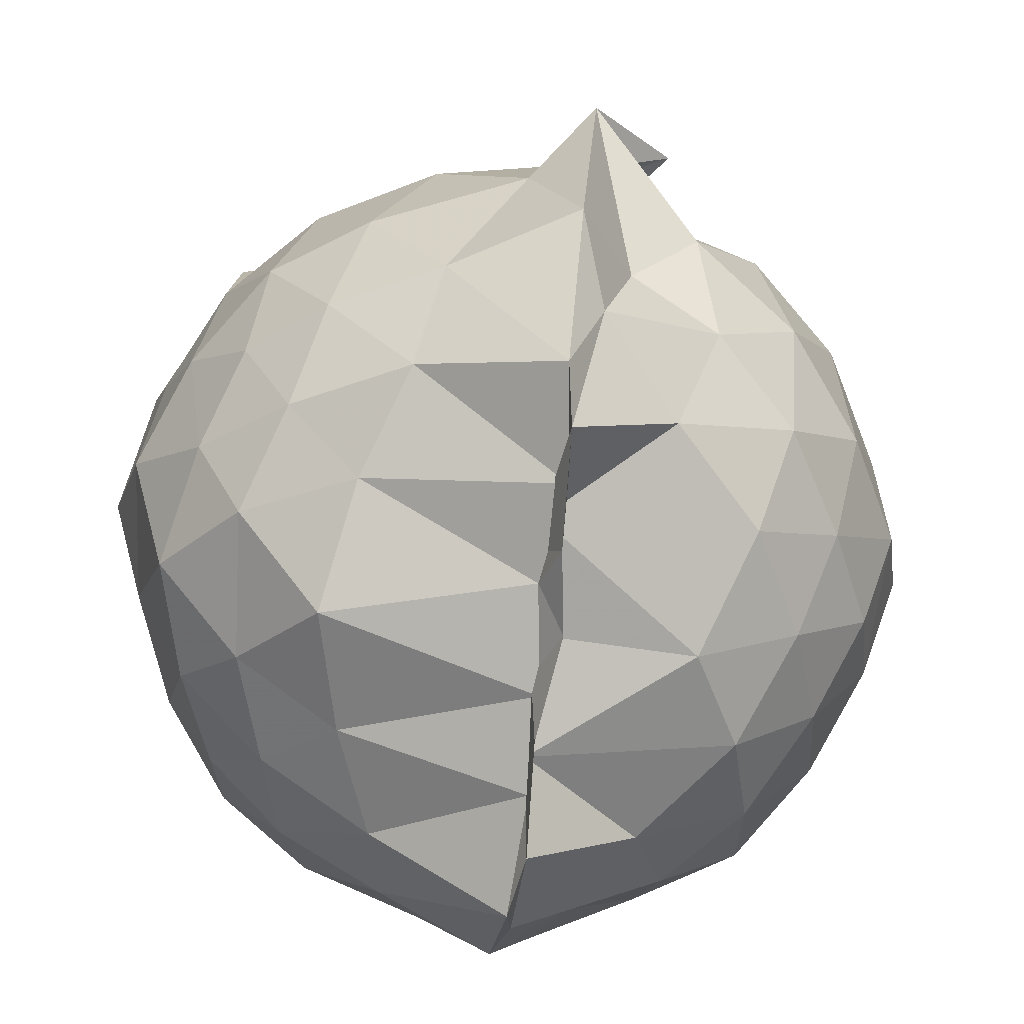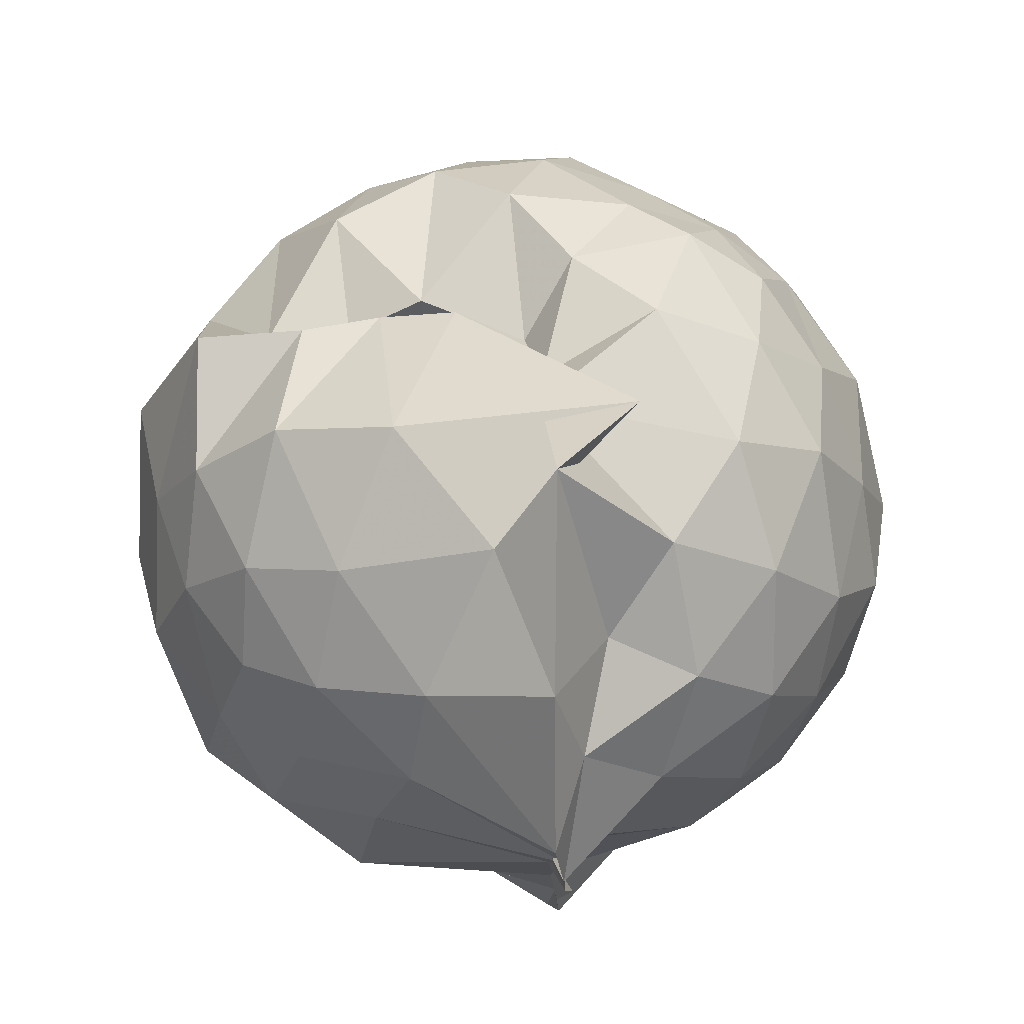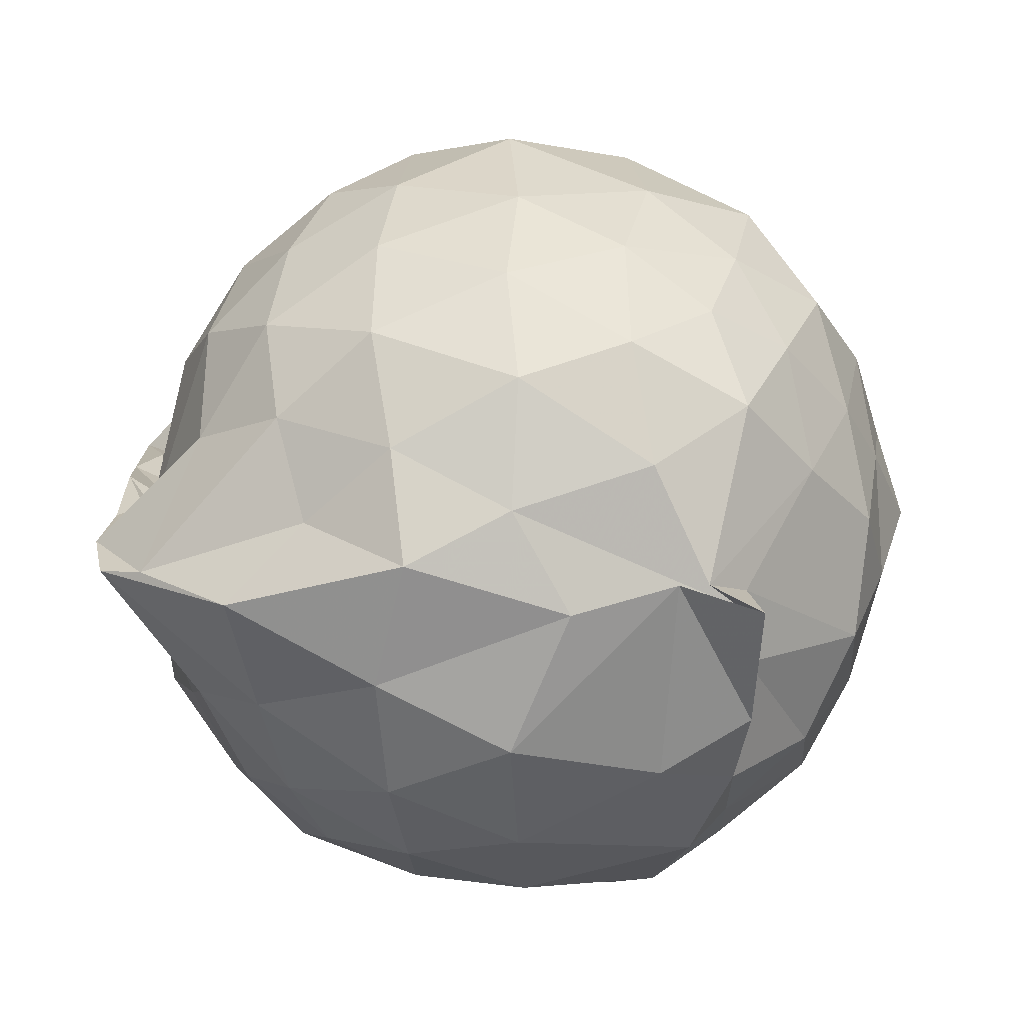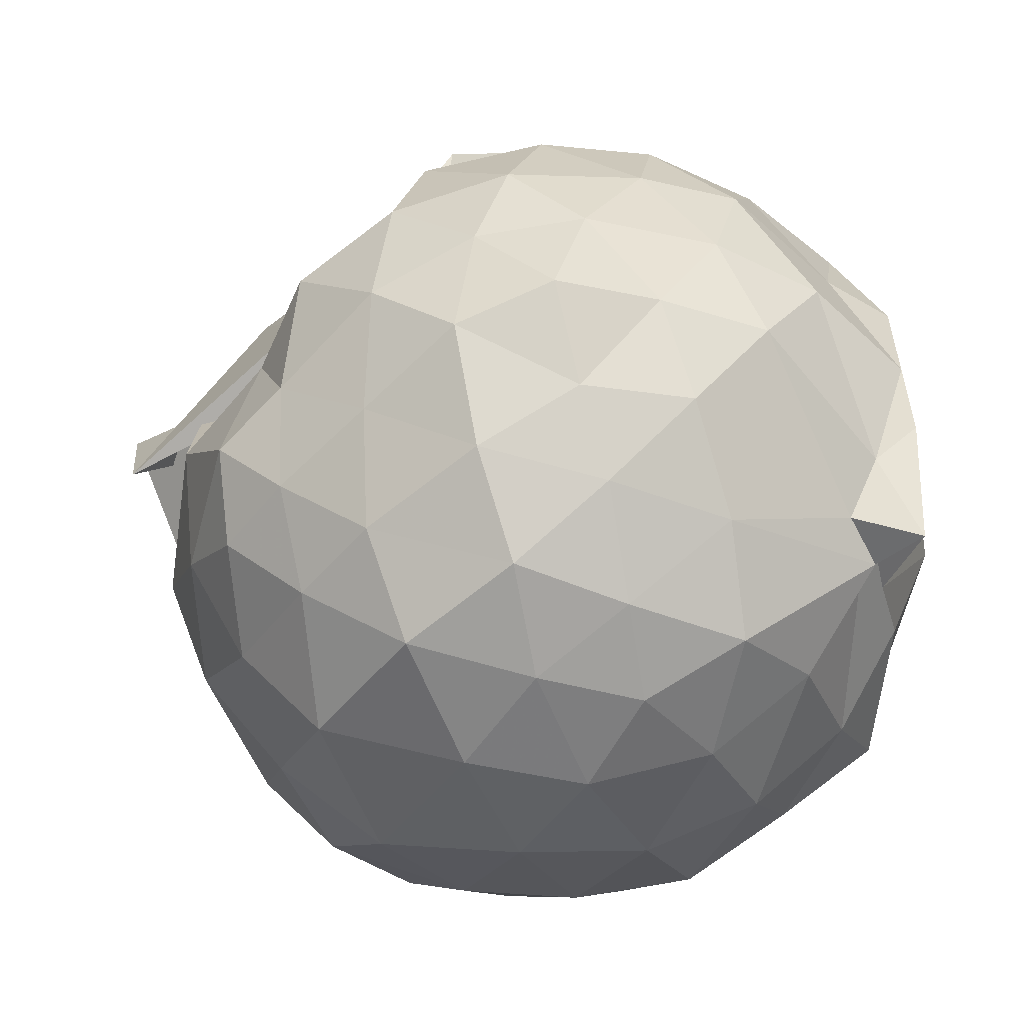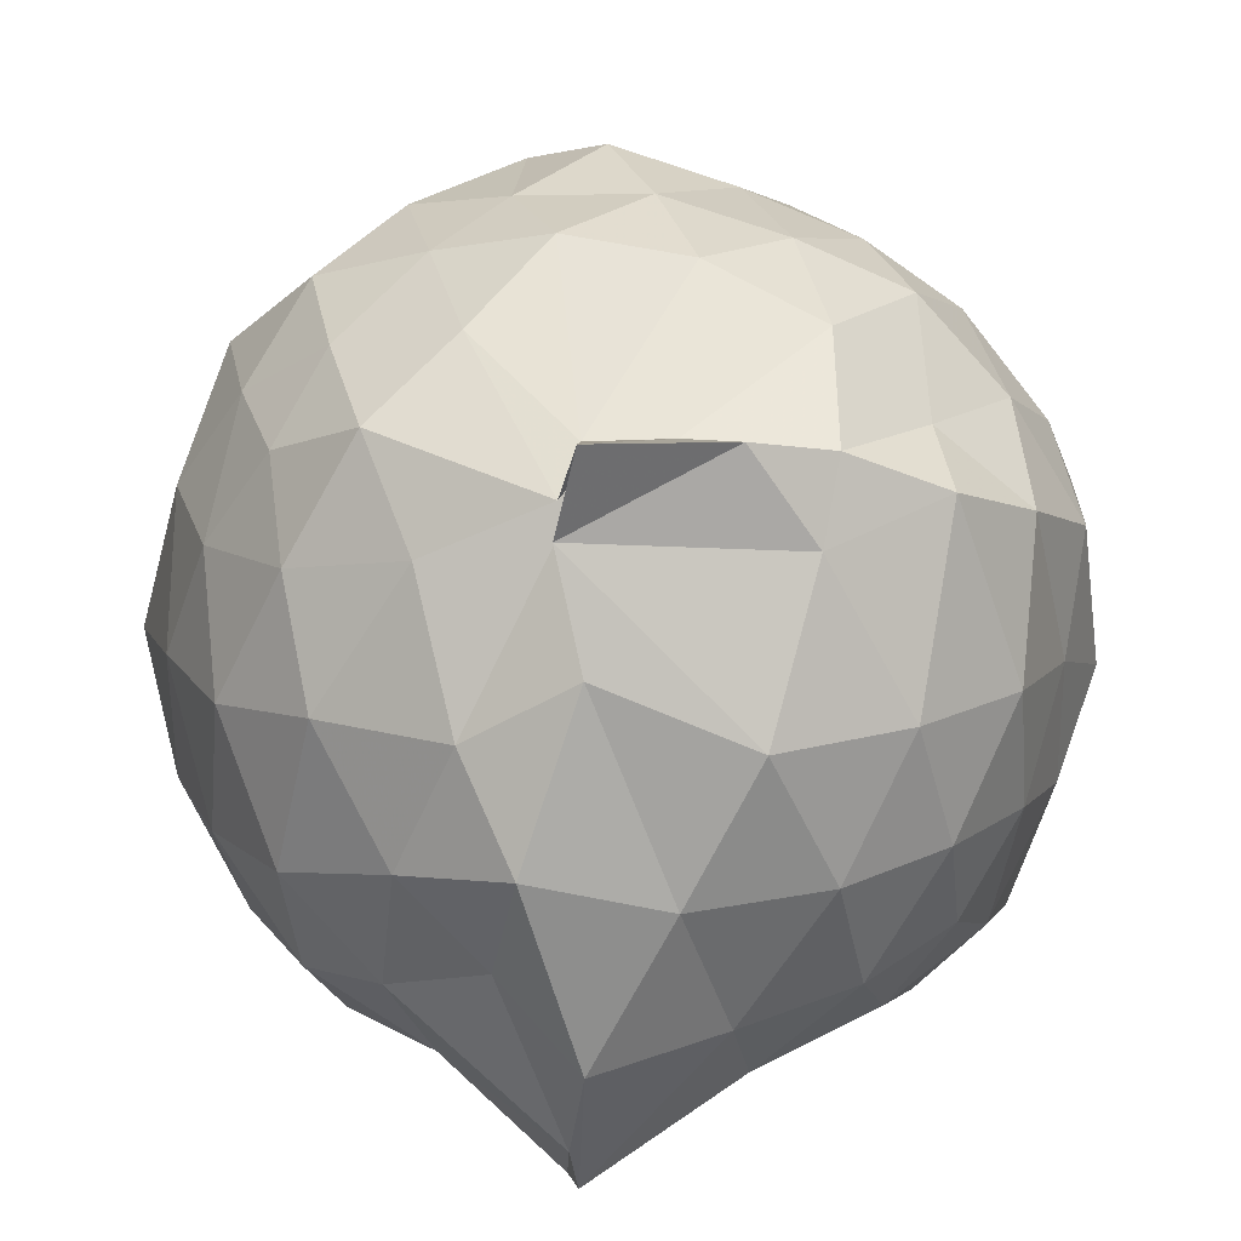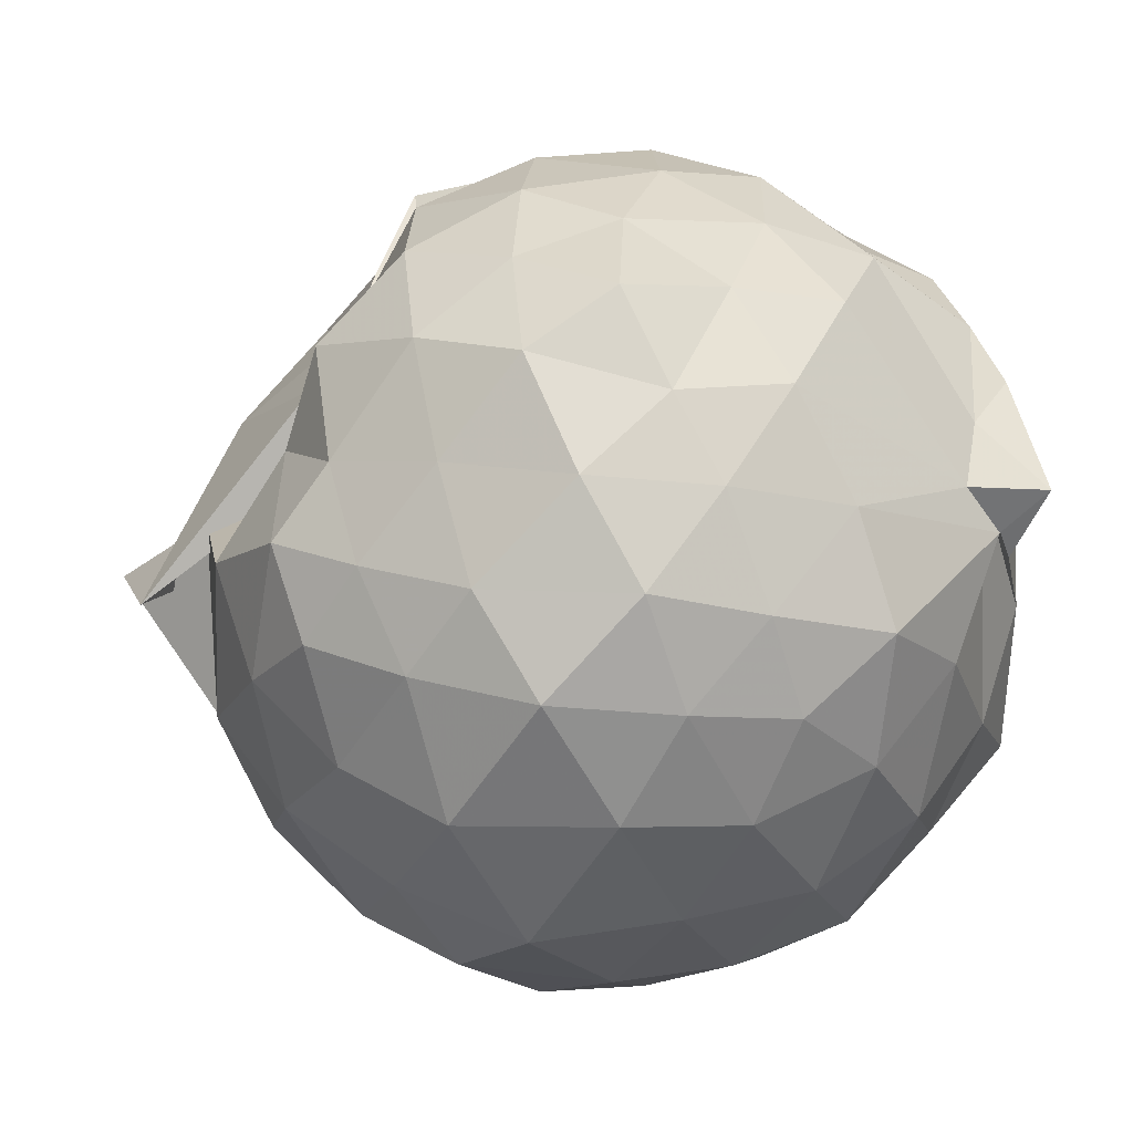
<metadata>
{"format":"obj","ext":"obj","renderer":"f3d","projection":"perspective","resolution":1024,"background":"white","views":[{"elev":-78.3,"azim":174.0,"up":"+Z"},{"elev":76.9,"azim":177.9,"up":"+Y"},{"elev":-74.5,"azim":-89.6,"up":"+Y"},{"elev":55.5,"azim":-66.9,"up":"+Z"},{"elev":13.5,"azim":1.4,"up":"+Z"},{"elev":53.0,"azim":-80.3,"up":"+Z"}]}
</metadata>
<code>
v -0.9492 -0.1163 1.087
v -1.045 -0.06387 -0.8875
v -0.06111 -0.08878 0.5316
v -0.1655 0.1586 0.5901
v -0.3382 0.4345 0.4495
v -0.5405 0.4721 0.4442
v -0.7216 0.4731 0.4677
v -0.9684 0.5131 0.3991
v -1.091 0.5745 0.5867
v -1.383 0.5334 0.6494
v -1.564 0.4306 0.5628
v -1.652 0.1964 0.6302
v -1.712 -0.08855 0.6863
v -1.651 -0.3709 0.6319
v -1.57 -0.5966 0.5582
v -1.382 -0.7578 0.6321
v -1.015 -0.946 0.5359
v -0.9766 -1.037 0.6528
v -0.684 -0.9212 0.6373
v -0.5112 -0.8322 0.6054
v -0.3314 -0.5854 0.6113
v -0.1613 -0.3181 0.6178
v 0.01741 0.1404 0.3601
v -0.1711 0.4859 0.4432
v -0.4291 0.5258 0.4407
v -0.6188 0.5358 0.463
v -0.8032 0.5933 0.4516
v -1.004 0.655 0.2661
v -1.28 0.6989 0.4087
v -1.533 0.5625 0.3591
v -1.711 0.3392 0.3543
v -1.834 0.08291 0.39
v -1.801 -0.2626 0.4251
v -1.71 -0.524 0.3605
v -1.532 -0.7545 0.3668
v -1.279 -0.8905 0.4132
v -0.9411 -0.895 0.6149
v -1.022 -0.9739 0.4658
v -0.5436 -0.8908 0.433
v -0.2945 -0.7371 0.512
v -0.1267 -0.5334 0.4371
v -0.0002477 -0.2663 0.3533
v -0.03431 0.2207 0.1028
v -0.1621 0.4681 0.1142
v -0.3724 0.6742 0.1525
v -0.6541 0.8177 0.1118
v -1.218 0.9142 0.1248
v -0.9924 0.8132 0.1597
v -1.459 0.6822 0.08311
v -1.676 0.4781 0.1028
v -1.811 0.2136 0.07931
v -1.906 -0.09189 0.09363
v -1.809 -0.401 0.1134
v -1.676 -0.6652 0.08532
v -1.475 -0.8598 0.1103
v -1.199 -0.9759 0.09353
v -0.9665 -1.015 0.2237
v -0.6391 -1.003 0.08661
v -0.3619 -0.8619 0.103
v -0.155 -0.6529 0.1166
v -0.04416 -0.3577 0.0997
v 0.05336 -0.08037 0.02391
v -0.1178 0.3319 -0.1491
v -0.2882 0.5677 -0.1536
v -0.5156 0.7144 -0.1992
v -0.8759 0.8551 -0.1918
v -1.021 1.027 -0.05424
v -1.289 0.7454 -0.1676
v -1.541 0.5615 -0.2043
v -1.719 0.3193 -0.2279
v -1.847 0.07397 -0.1516
v -1.818 -0.2598 -0.1782
v -1.713 -0.5076 -0.2152
v -1.556 -0.7422 -0.2217
v -1.324 -0.8972 -0.1759
v -1.088 -1.033 -0.1453
v -0.7948 -0.9862 -0.2165
v -0.5026 -0.8941 -0.1965
v -0.2866 -0.7474 -0.1598
v -0.1316 -0.518 -0.1516
v -0.03973 -0.2525 -0.1782
v -0.0116 0.07949 -0.2077
v -0.2624 0.4041 -0.357
v -0.4479 0.5419 -0.4408
v -0.7066 0.6629 -0.4898
v -0.9998 0.8263 -0.5273
v -1.132 0.6704 -0.3698
v -1.342 0.5673 -0.4507
v -1.535 0.3682 -0.4715
v -1.671 0.128 -0.4408
v -1.775 -0.09121 -0.3505
v -1.672 -0.3111 -0.4397
v -1.536 -0.5525 -0.4765
v -1.36 -0.7513 -0.4406
v -1.144 -0.8708 -0.3758
v -0.9702 -0.9326 -0.5563
v -0.6954 -0.8282 -0.4984
v -0.4475 -0.7253 -0.441
v -0.2613 -0.5865 -0.3634
v -0.1828 -0.3664 -0.4414
v -0.1182 -0.09115 -0.4911
v -0.1818 0.1824 -0.4422
v -0.24 -0.07838 0.757
v -0.3497 0.1641 0.7998
v -0.5117 0.4009 0.7664
v -0.7205 0.546 0.4986
v -0.9455 0.5284 0.771
v -1.244 0.4347 0.7663
v -1.468 0.3302 0.7292
v -1.54 0.08054 0.8028
v -1.523 -0.2624 0.8421
v -1.463 -0.5095 0.7446
v -1.201 -0.6458 0.7951
v -0.976 -0.8635 0.6262
v -0.8028 -0.864 0.6325
v -0.5207 -0.605 0.7982
v -0.3492 -0.3359 0.8237
v -0.4417 -0.1269 0.9013
v -0.584 0.1514 0.9387
v -0.762 0.3693 0.8963
v -1.039 0.2923 0.9474
v -1.303 0.1922 0.8875
v -1.348 -0.1018 0.9644
v -1.282 -0.3851 0.9072
v -1.035 -0.4886 0.9538
v -0.7667 -0.5625 0.9178
v -0.5885 -0.3711 0.9327
v -0.6868 -0.08375 0.9988
v -0.8466 0.1217 1.014
v -1.117 0.05141 1.043
v -1.131 -0.2532 0.9985
v -0.8517 -0.3317 1.012
v -0.3871 0.325 -0.5711
v -0.6587 0.4578 -0.6527
v -0.9932 0.5296 -0.8472
v -1.067 0.6176 -0.6366
v -1.256 0.3886 -0.6612
v -1.466 0.1609 -0.6428
v -1.592 -0.08518 -0.574
v -1.475 -0.3415 -0.638
v -1.273 -0.5846 -0.6388
v -1.006 -0.7864 -0.7631
v -0.99 -0.7219 -0.8659
v -0.661 -0.6329 -0.658
v -0.3958 -0.5123 -0.5623
v -0.3228 -0.2588 -0.6199
v -0.3016 0.08365 -0.6428
v -0.5637 0.2021 -0.7122
v -1.02 0.2634 -0.8458
v -1.013 0.3968 -0.9019
v -0.9728 0.1681 -0.7795
v -1.356 -0.1208 -0.726
v -0.9944 -0.3692 -0.8034
v -1.018 -0.5725 -0.8963
v -1.009 -0.4428 -0.8486
v -0.5687 -0.3801 -0.707
v -0.5063 -0.09204 -0.7923
v -0.9808 0.03074 -0.8188
v -1.021 0.1264 -0.9002
v -0.9734 -0.09962 -0.7597
v -1.008 -0.3066 -0.8883
v -1.009 -0.2191 -0.8326
f 3 23 4
f 4 23 24
f 4 24 5
f 5 24 25
f 5 25 6
f 6 25 26
f 6 26 7
f 7 26 27
f 7 27 8
f 8 27 28
f 8 28 9
f 9 28 29
f 9 29 10
f 10 29 30
f 10 30 11
f 11 30 31
f 11 31 12
f 12 31 32
f 12 32 13
f 13 32 33
f 13 33 14
f 14 33 34
f 14 34 15
f 15 34 35
f 15 35 16
f 16 35 36
f 16 36 17
f 17 36 37
f 17 37 18
f 18 37 38
f 18 38 19
f 19 38 39
f 19 39 20
f 20 39 40
f 20 40 21
f 21 40 41
f 21 41 22
f 22 41 42
f 22 42 3
f 3 42 23
f 23 43 24
f 24 43 44
f 24 44 25
f 25 44 45
f 25 45 26
f 26 45 46
f 26 46 27
f 27 46 47
f 27 47 28
f 28 47 48
f 28 48 29
f 29 48 49
f 29 49 30
f 30 49 50
f 30 50 31
f 31 50 51
f 31 51 32
f 32 51 52
f 32 52 33
f 33 52 53
f 33 53 34
f 34 53 54
f 34 54 35
f 35 54 55
f 35 55 36
f 36 55 56
f 36 56 37
f 37 56 57
f 37 57 38
f 38 57 58
f 38 58 39
f 39 58 59
f 39 59 40
f 40 59 60
f 40 60 41
f 41 60 61
f 41 61 42
f 42 61 62
f 42 62 23
f 23 62 43
f 43 63 44
f 44 63 64
f 44 64 45
f 45 64 65
f 45 65 46
f 46 65 66
f 46 66 47
f 47 66 67
f 47 67 48
f 48 67 68
f 48 68 49
f 49 68 69
f 49 69 50
f 50 69 70
f 50 70 51
f 51 70 71
f 51 71 52
f 52 71 72
f 52 72 53
f 53 72 73
f 53 73 54
f 54 73 74
f 54 74 55
f 55 74 75
f 55 75 56
f 56 75 76
f 56 76 57
f 57 76 77
f 57 77 58
f 58 77 78
f 58 78 59
f 59 78 79
f 59 79 60
f 60 79 80
f 60 80 61
f 61 80 81
f 61 81 62
f 62 81 82
f 62 82 43
f 43 82 63
f 63 83 64
f 64 83 84
f 64 84 65
f 65 84 85
f 65 85 66
f 66 85 86
f 66 86 67
f 67 86 87
f 67 87 68
f 68 87 88
f 68 88 69
f 69 88 89
f 69 89 70
f 70 89 90
f 70 90 71
f 71 90 91
f 71 91 72
f 72 91 92
f 72 92 73
f 73 92 93
f 73 93 74
f 74 93 94
f 74 94 75
f 75 94 95
f 75 95 76
f 76 95 96
f 76 96 77
f 77 96 97
f 77 97 78
f 78 97 98
f 78 98 79
f 79 98 99
f 79 99 80
f 80 99 100
f 80 100 81
f 81 100 101
f 81 101 82
f 82 101 102
f 82 102 63
f 63 102 83
f 103 104 118
f 104 119 118
f 104 105 119
f 105 120 119
f 105 106 120
f 106 107 120
f 107 121 120
f 107 108 121
f 108 122 121
f 108 109 122
f 109 110 122
f 110 123 122
f 110 111 123
f 111 124 123
f 111 112 124
f 112 113 124
f 113 125 124
f 113 114 125
f 114 126 125
f 114 115 126
f 115 116 126
f 116 127 126
f 116 117 127
f 117 118 127
f 117 103 118
f 118 119 128
f 119 129 128
f 119 120 129
f 120 121 129
f 121 130 129
f 121 122 130
f 122 123 130
f 123 131 130
f 123 124 131
f 124 125 131
f 125 132 131
f 125 126 132
f 126 127 132
f 127 128 132
f 127 118 128
f 133 148 134
f 134 148 149
f 134 149 135
f 135 149 150
f 135 150 136
f 136 150 137
f 137 150 151
f 137 151 138
f 138 151 152
f 138 152 139
f 139 152 140
f 140 152 153
f 140 153 141
f 141 153 154
f 141 154 142
f 142 154 143
f 143 154 155
f 143 155 144
f 144 155 156
f 144 156 145
f 145 156 146
f 146 156 157
f 146 157 147
f 147 157 148
f 147 148 133
f 148 158 149
f 149 158 159
f 149 159 150
f 150 159 151
f 151 159 160
f 151 160 152
f 152 160 153
f 153 160 161
f 153 161 154
f 154 161 155
f 155 161 162
f 155 162 156
f 156 162 157
f 157 162 158
f 157 158 148
f 3 4 103
f 103 4 104
f 4 5 104
f 104 5 105
f 5 6 105
f 105 6 106
f 6 7 106
f 7 8 106
f 106 8 107
f 8 9 107
f 107 9 108
f 9 10 108
f 108 10 109
f 10 11 109
f 11 12 109
f 109 12 110
f 12 13 110
f 110 13 111
f 13 14 111
f 111 14 112
f 14 15 112
f 15 16 112
f 112 16 113
f 16 17 113
f 113 17 114
f 17 18 114
f 114 18 115
f 18 19 115
f 19 20 115
f 115 20 116
f 20 21 116
f 116 21 117
f 21 22 117
f 117 22 103
f 22 3 103
f 83 133 84
f 84 133 134
f 84 134 85
f 85 134 135
f 85 135 86
f 86 135 136
f 86 136 87
f 87 136 88
f 88 136 137
f 88 137 89
f 89 137 138
f 89 138 90
f 90 138 139
f 90 139 91
f 91 139 92
f 92 139 140
f 92 140 93
f 93 140 141
f 93 141 94
f 94 141 142
f 94 142 95
f 95 142 96
f 96 142 143
f 96 143 97
f 97 143 144
f 97 144 98
f 98 144 145
f 98 145 99
f 99 145 100
f 100 145 146
f 100 146 101
f 101 146 147
f 101 147 102
f 102 147 133
f 102 133 83
f 128 129 1
f 129 130 1
f 130 131 1
f 131 132 1
f 132 128 1
f 159 158 2
f 160 159 2
f 161 160 2
f 162 161 2
f 158 162 2

</code>
